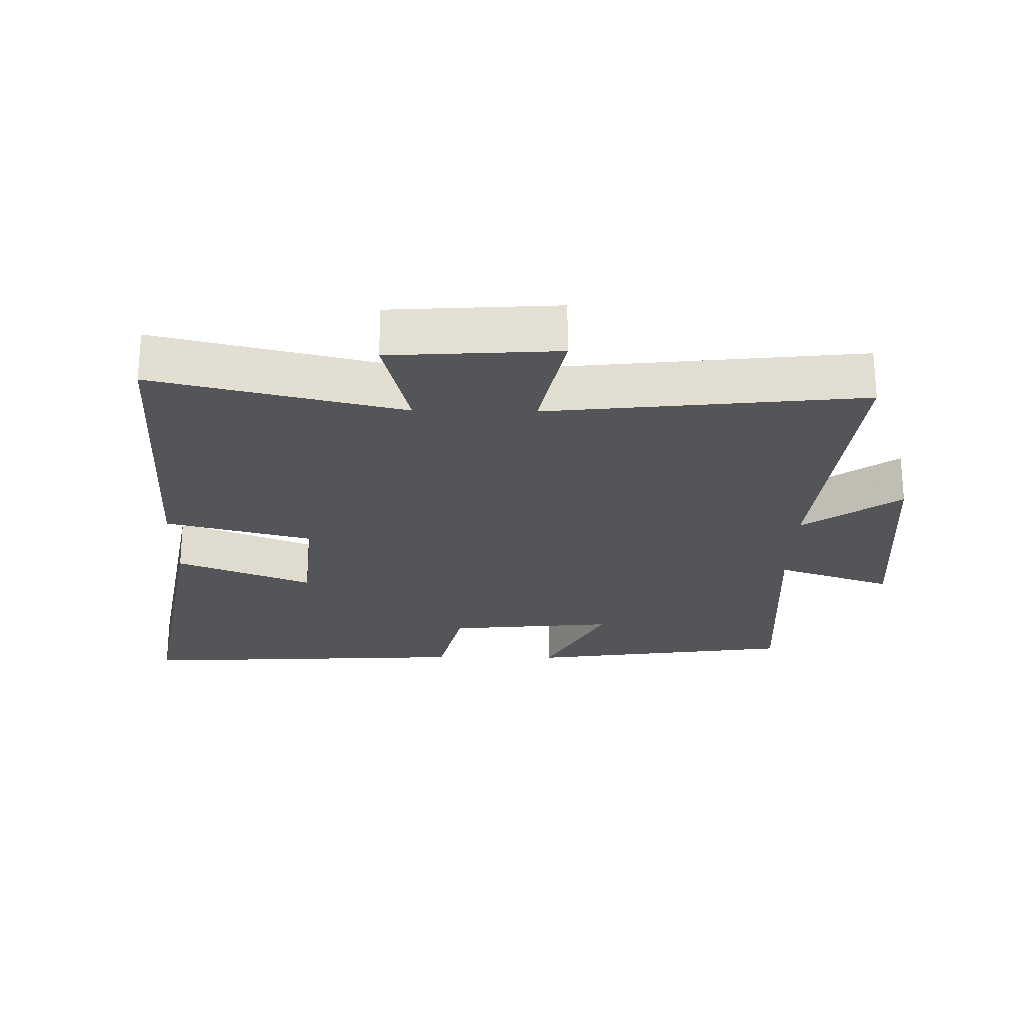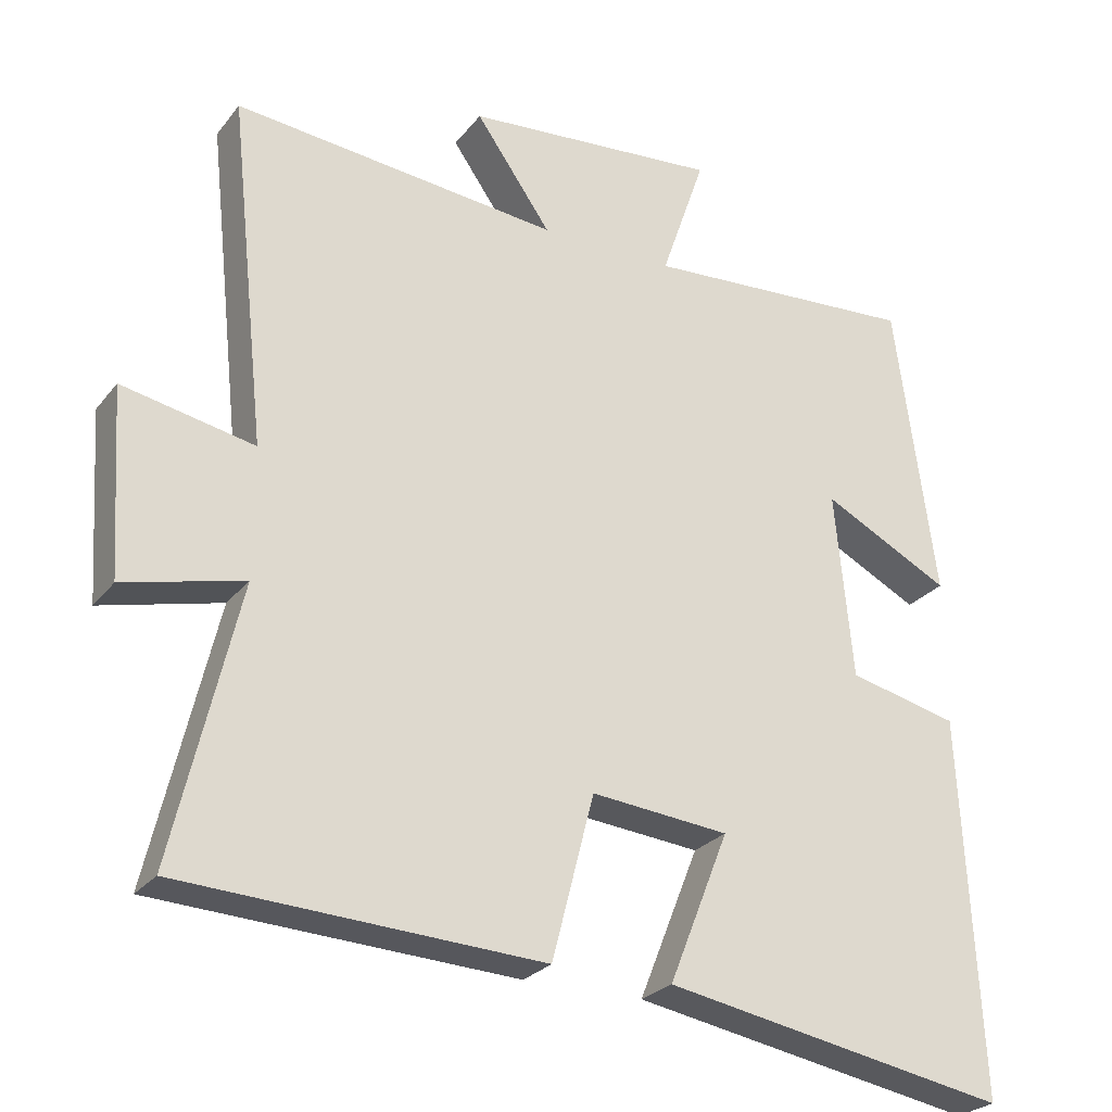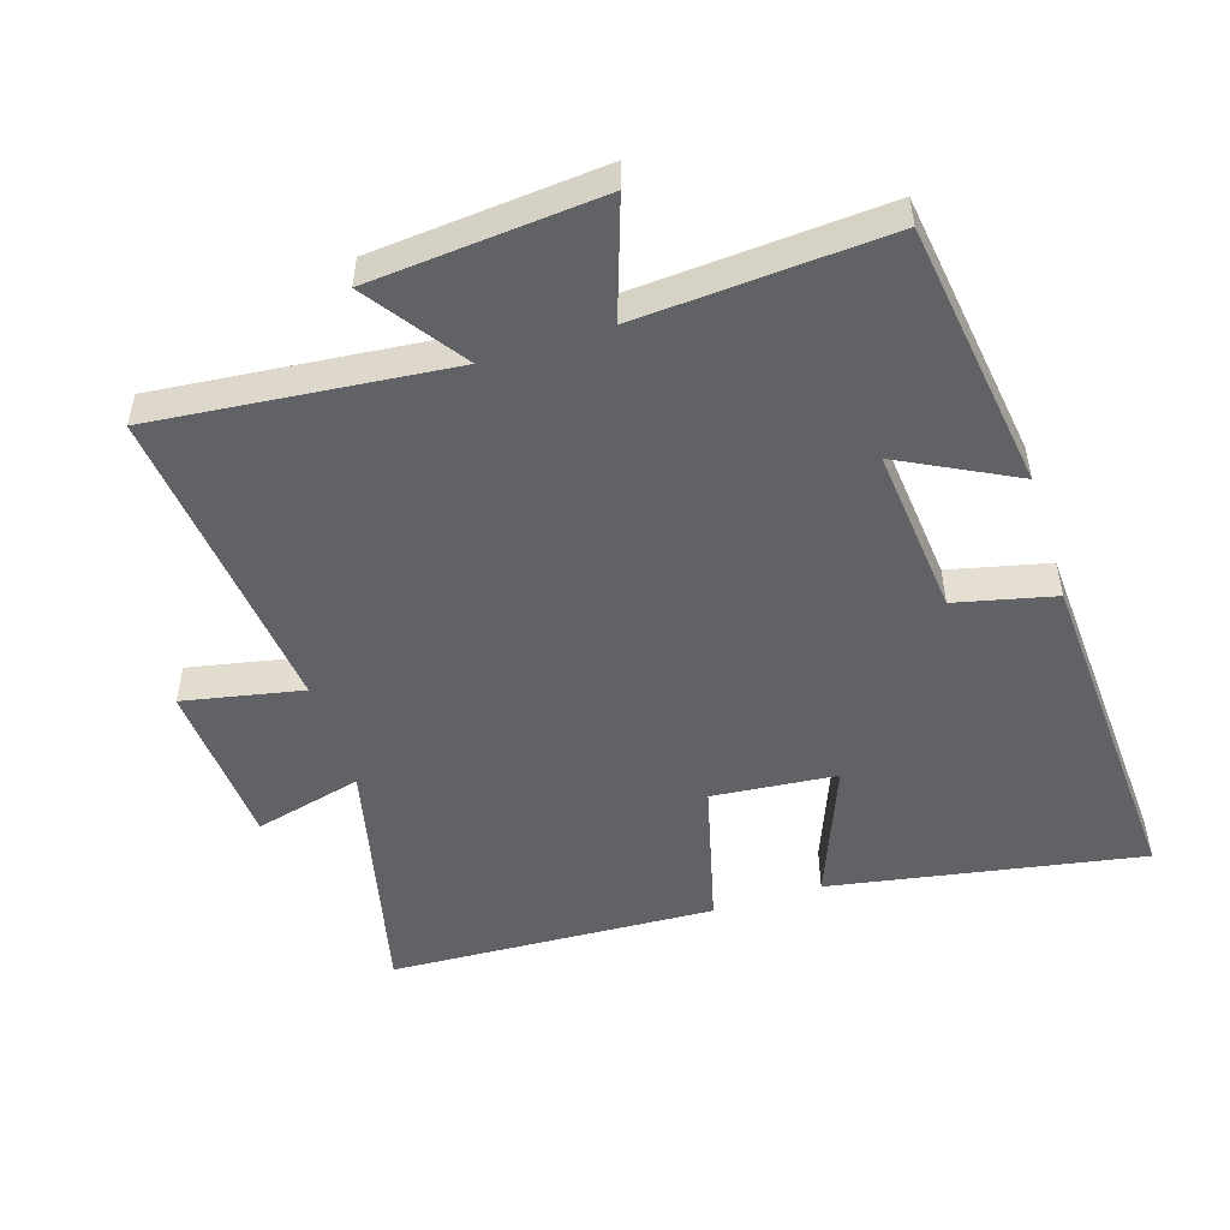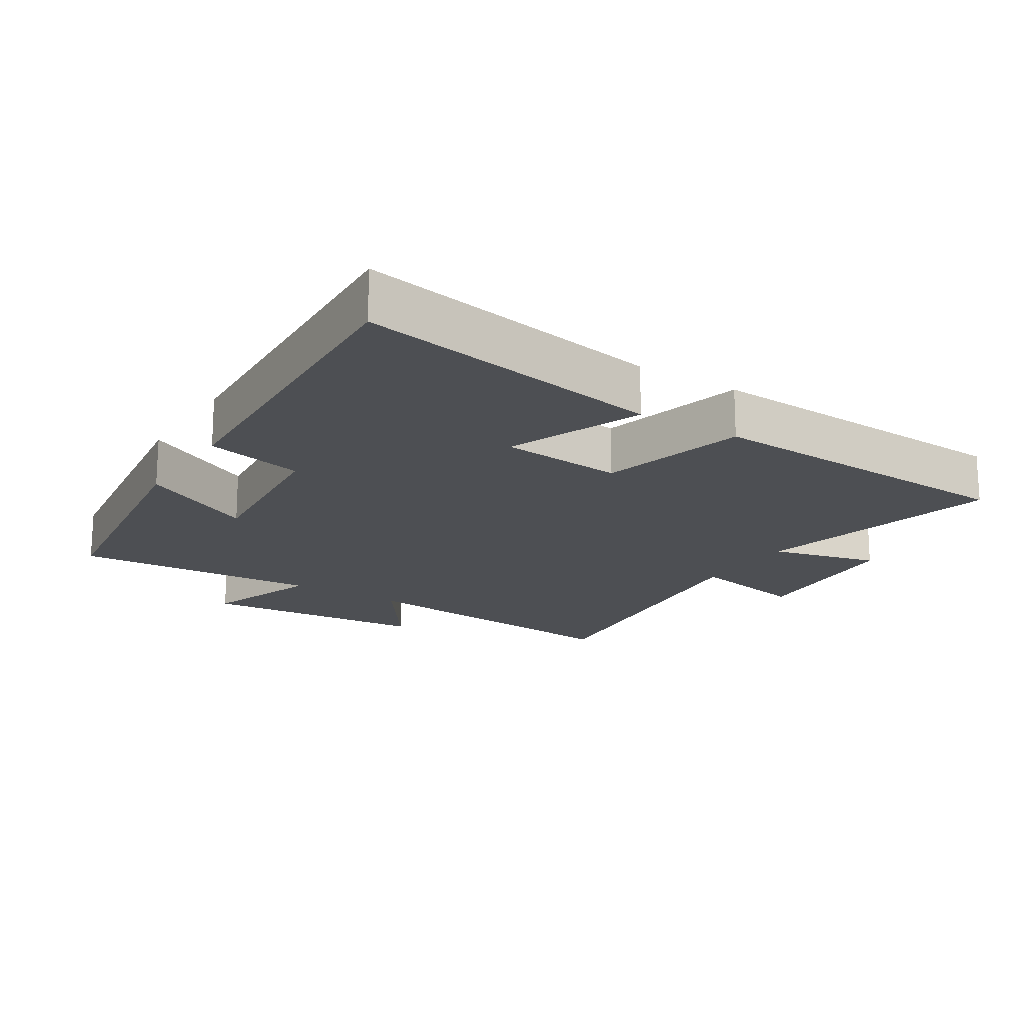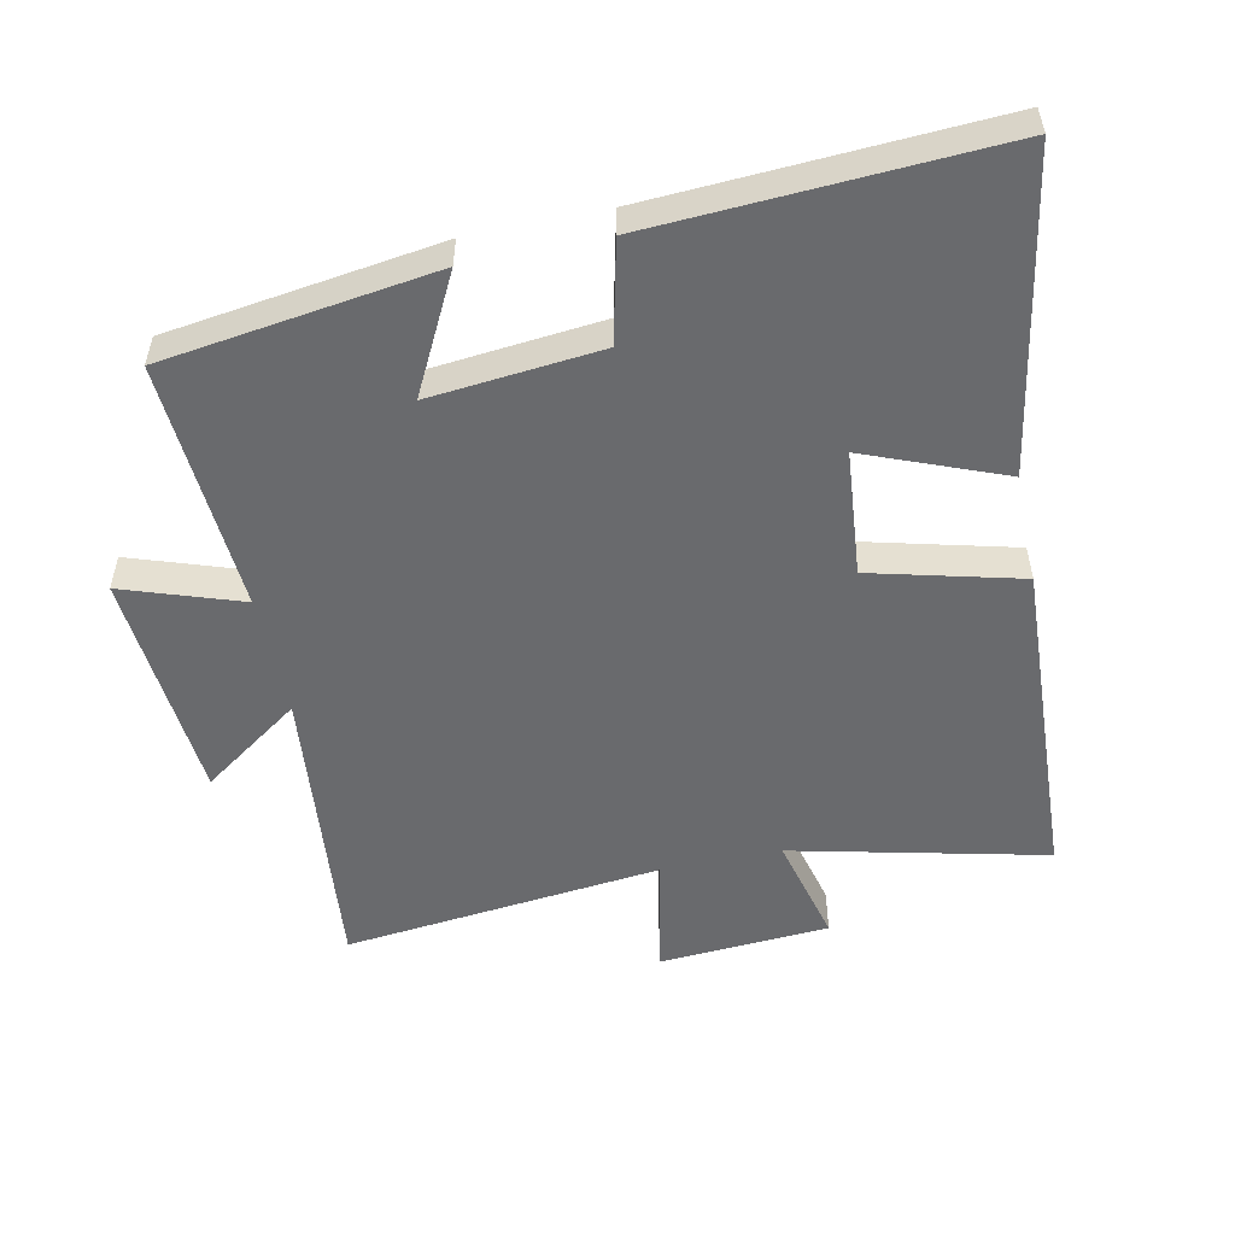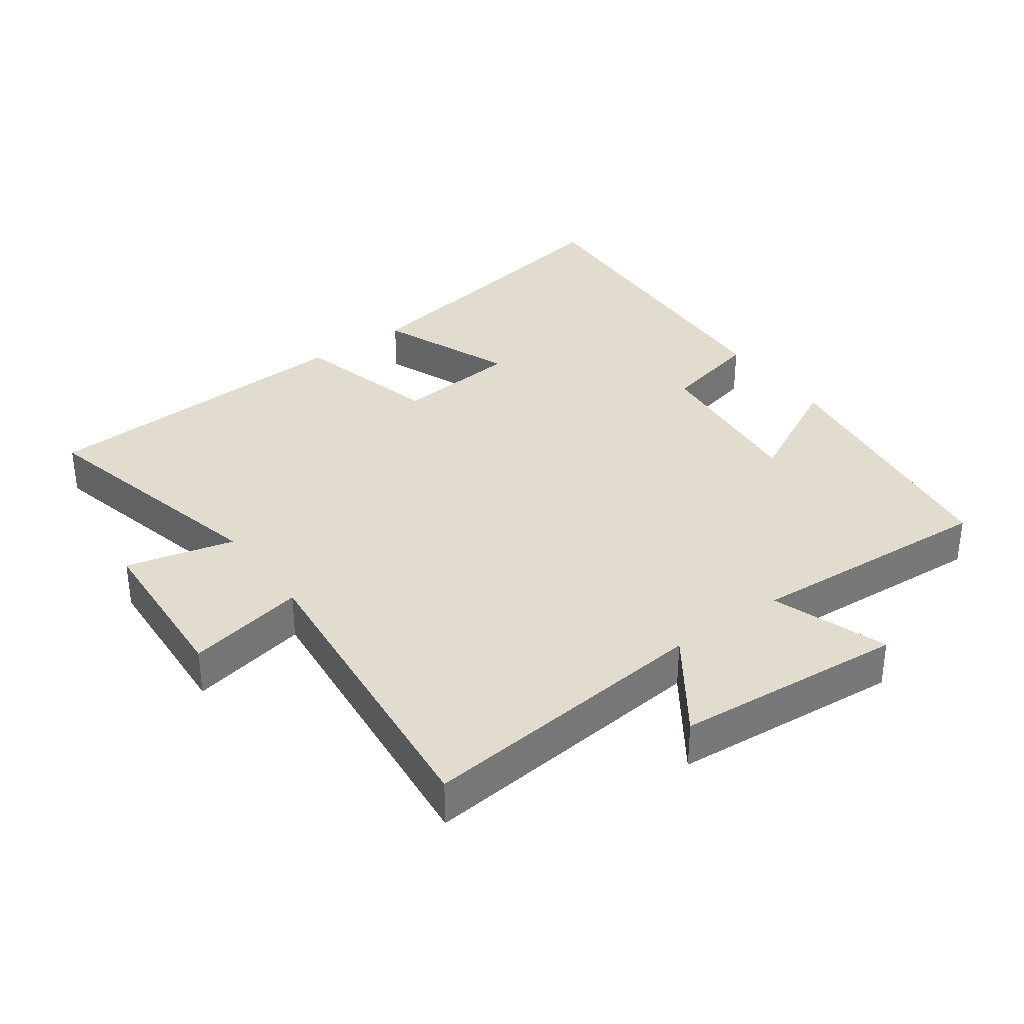
<metadata>
{"format":"obj","ext":"obj","renderer":"f3d","projection":"perspective","resolution":1024,"background":"white","views":[{"elev":-24.2,"azim":-90.9,"up":"+Y"},{"elev":-26.0,"azim":-29.1,"up":"+Z"},{"elev":-50.7,"azim":17.8,"up":"+Y"},{"elev":-18.0,"azim":147.8,"up":"+Y"},{"elev":-53.0,"azim":102.0,"up":"+Y"},{"elev":34.7,"azim":-36.0,"up":"+Y"}]}
</metadata>
<code>
v 0.526 0.07 -0.584
v 0.061 0.07 -0.5
v 0.142 0.07 -0.297
v -0.044 0.07 -0.279
v -0.101 0.07 -0.5
v -0.588 0.07 -0.475
v -0.5 0.07 -0.102
v -0.662 0.07 -0.142
v -0.678 0.07 0.11
v -0.5 0.07 0.074
v -0.55 0.07 0.545
v -0.109 0.07 0.5
v -0.211 0.07 0.646
v 0.133 0.07 0.674
v 0.073 0.07 0.5
v 0.445 0.07 0.523
v 0.5 0.07 0.122
v 0.328 0.07 0.211
v 0.352 0.07 -0.041
v 0.5 0.07 -0.076
v 0.526 0 -0.584
v 0.061 0 -0.5
v 0.142 0 -0.297
v -0.044 0 -0.279
v -0.101 0 -0.5
v -0.588 0 -0.475
v -0.5 0 -0.102
v -0.662 0 -0.142
v -0.678 0 0.11
v -0.5 0 0.074
v -0.55 0 0.545
v -0.109 0 0.5
v -0.211 0 0.646
v 0.133 0 0.674
v 0.073 0 0.5
v 0.445 0 0.523
v 0.5 0 0.122
v 0.328 0 0.211
v 0.352 0 -0.041
v 0.5 0 -0.076
f 19 20 1 2
f 15 16 17 18
f 15 18 19
f 12 13 14 15
f 12 15 19
f 10 11 12 19
f 7 8 9 10
f 7 10 19
f 4 5 6 7
f 3 4 7 19
f 2 3 19
f 22 21 40 39
f 38 37 36 35
f 39 38 35
f 35 34 33 32
f 39 35 32
f 39 32 31 30
f 30 29 28 27
f 39 30 27
f 27 26 25 24
f 39 27 24 23
f 39 23 22
f 1 21 22 2
f 2 22 23 3
f 3 23 24 4
f 4 24 25 5
f 5 25 26 6
f 6 26 27 7
f 7 27 28 8
f 8 28 29 9
f 9 29 30 10
f 10 30 31 11
f 11 31 32 12
f 12 32 33 13
f 13 33 34 14
f 14 34 35 15
f 15 35 36 16
f 16 36 37 17
f 17 37 38 18
f 18 38 39 19
f 19 39 40 20
f 20 40 21 1

</code>
